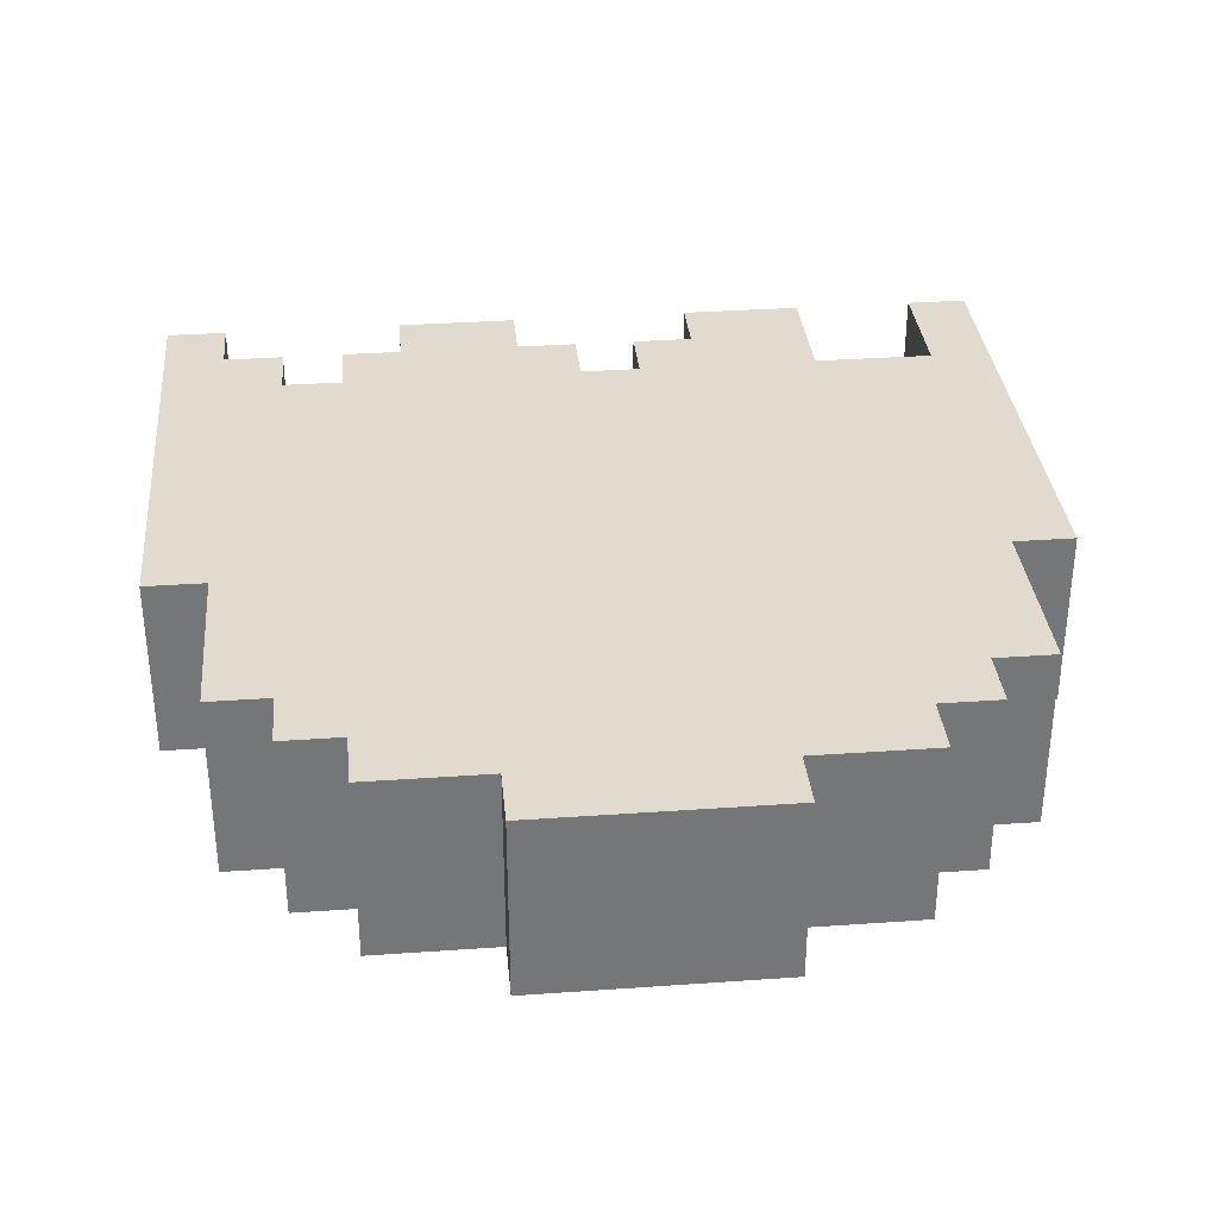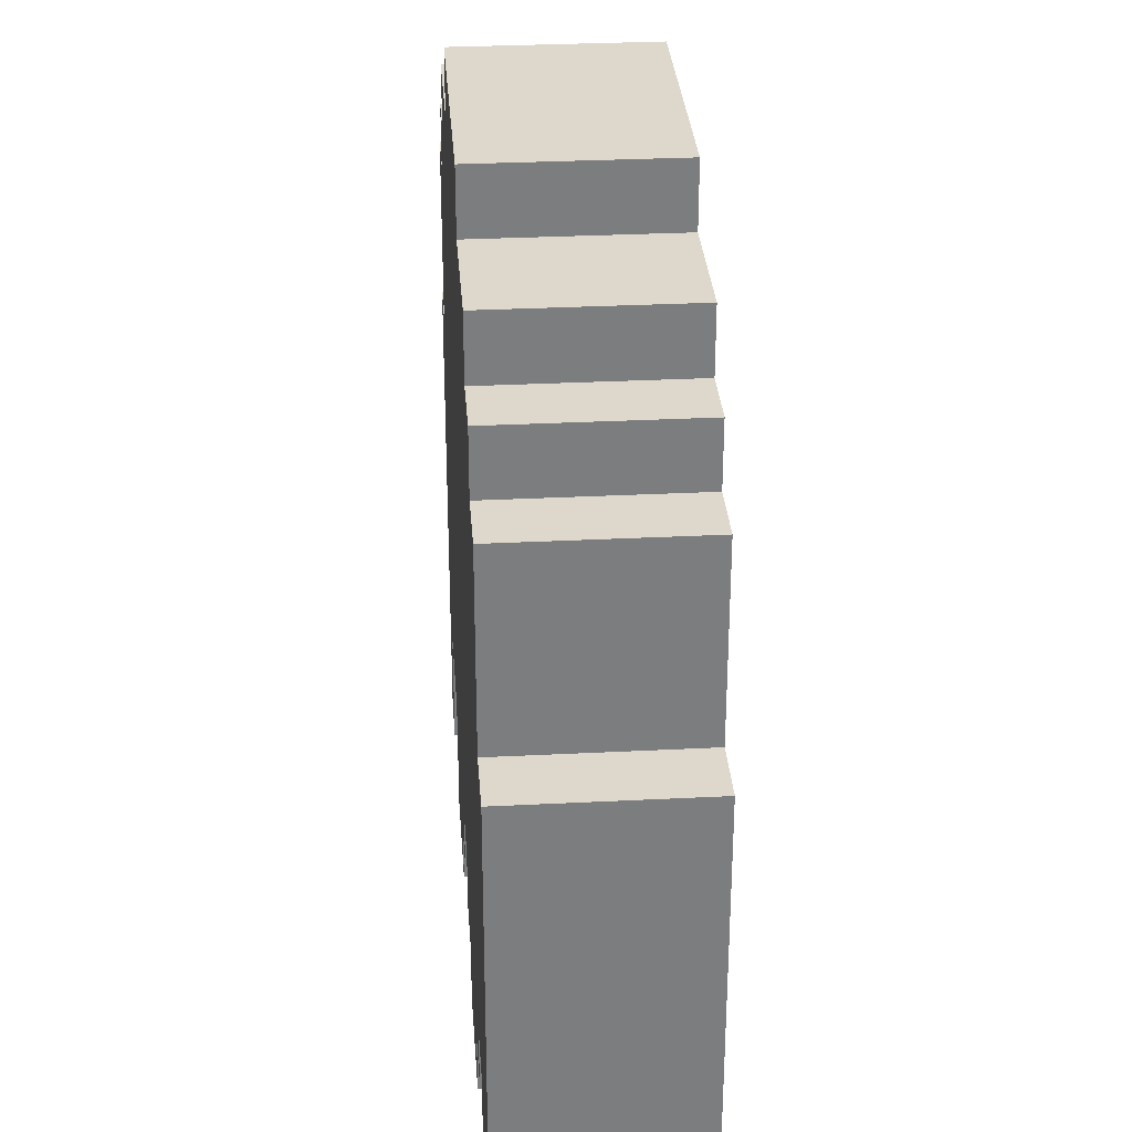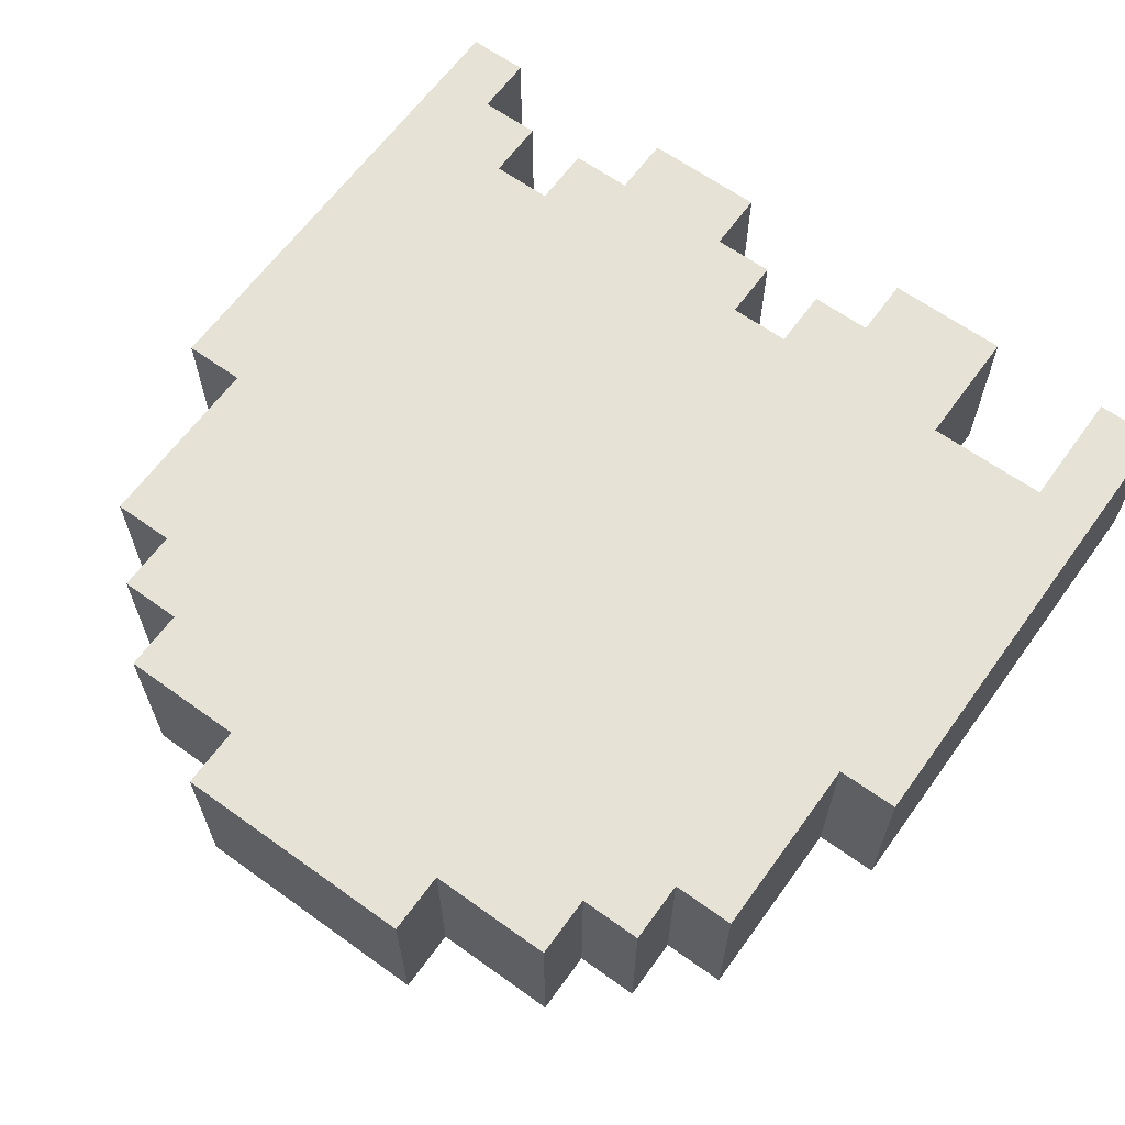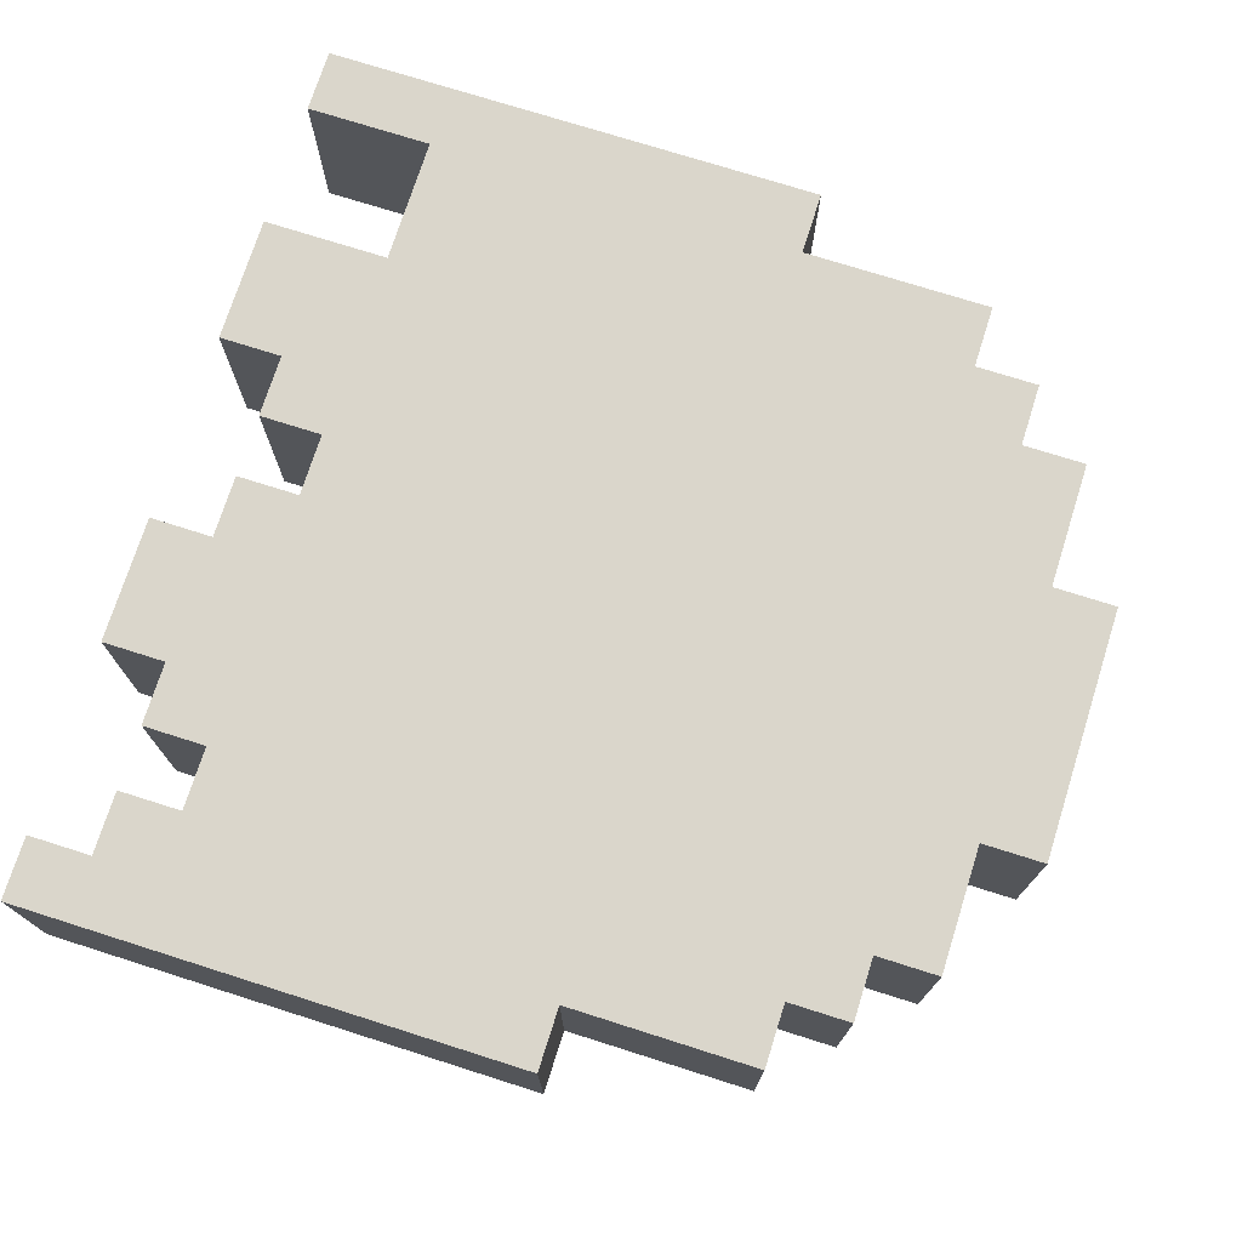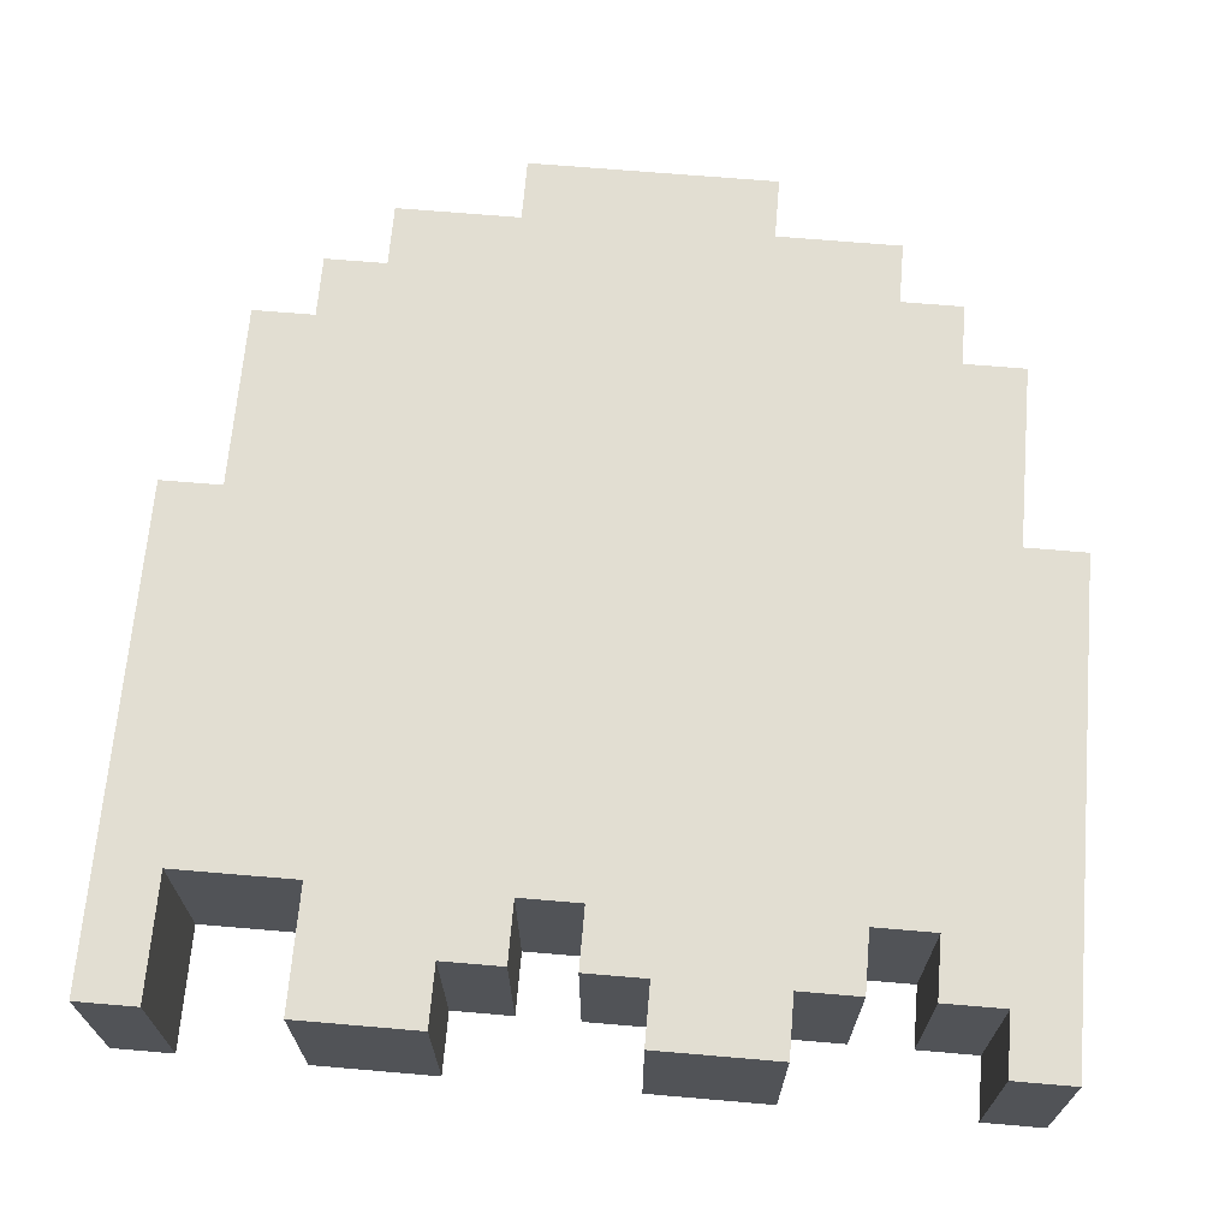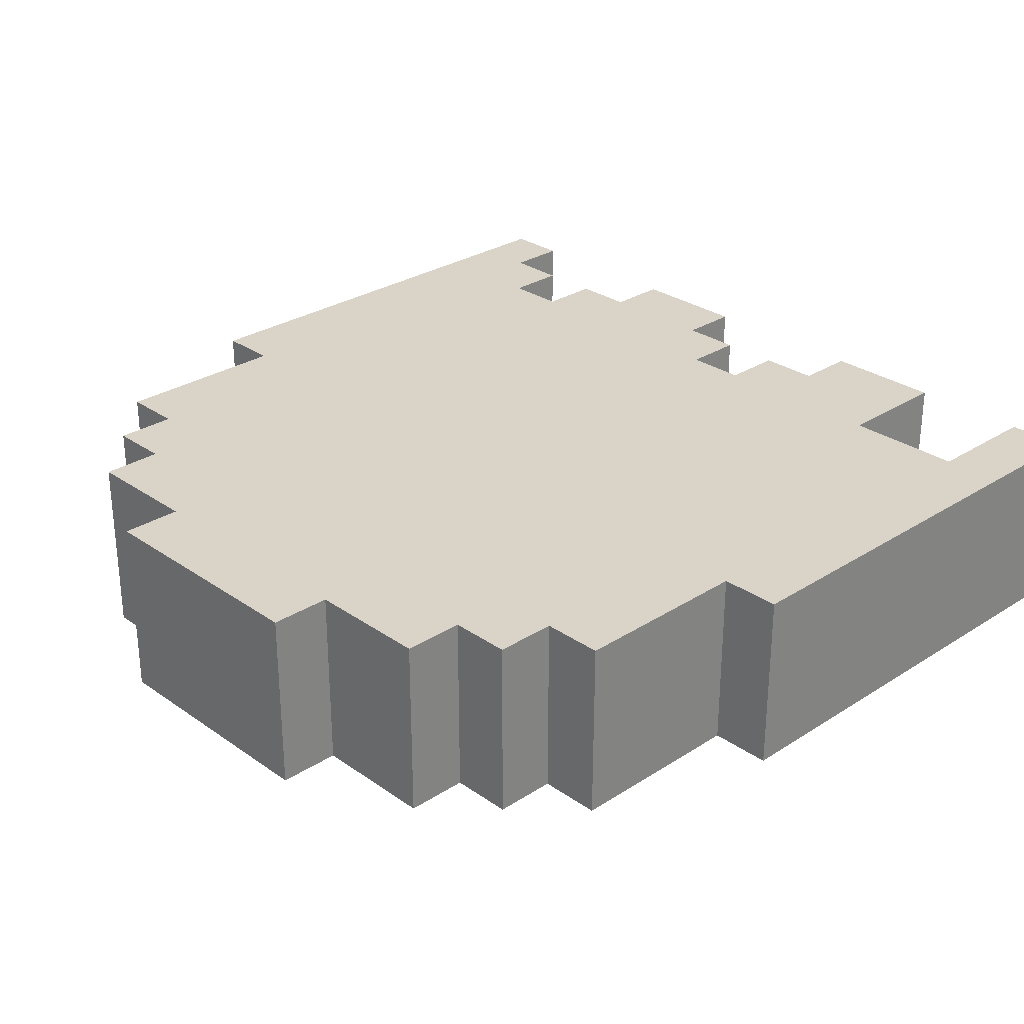
<metadata>
{"format":"obj","ext":"obj","renderer":"f3d","projection":"perspective","resolution":1024,"background":"white","views":[{"elev":33.6,"azim":174.5,"up":"+Z"},{"elev":31.3,"azim":85.9,"up":"+Y"},{"elev":63.7,"azim":-144.1,"up":"+Z"},{"elev":74.1,"azim":107.6,"up":"+Z"},{"elev":67.9,"azim":4.9,"up":"+Z"},{"elev":28.8,"azim":-133.8,"up":"+Z"}]}
</metadata>
<code>
g Blauw 9
v -7 0 1.5
v -7 0 -1.5
v -7 8 1.5
v -7 8 -1.5
v -6 8 1.5
v -6 8 -1.5
v -6 11 1.5
v -6 11 -1.5
v -5 11 1.5
v -5 11 -1.5
v -5 12 1.5
v -5 12 -1.5
v -4 0 1.5
v -4 0 -1.5
v -4 2 1.5
v -4 2 -1.5
v -4 12 1.5
v -4 12 -1.5
v -4 13 1.5
v -4 13 -1.5
v -2 13 1.5
v -2 13 -1.5
v -2 14 1.5
v -2 14 -1.5
v 0 1 1.5
v 0 1 -1.5
v 0 2 1.5
v 0 2 -1.5
v 1 0 1.5
v 1 0 -1.5
v 1 1 1.5
v 1 1 -1.5
v 5 1 1.5
v 5 1 -1.5
v 5 2 1.5
v 5 2 -1.5
v 6 0 1.5
v 6 0 -1.5
v 6 1 1.5
v 6 1 -1.5
v -6 0 1.5
v -6 0 -1.5
v -6 2 1.5
v -6 2 -1.5
v -2 0 1.5
v -2 0 -1.5
v -2 1 1.5
v -2 1 -1.5
v -1 1 1.5
v -1 1 -1.5
v -1 2 1.5
v -1 2 -1.5
v 2 13 1.5
v 2 13 -1.5
v 2 14 1.5
v 2 14 -1.5
v 3 0 1.5
v 3 0 -1.5
v 3 1 1.5
v 3 1 -1.5
v 4 1 1.5
v 4 1 -1.5
v 4 2 1.5
v 4 2 -1.5
v 4 12 1.5
v 4 12 -1.5
v 4 13 1.5
v 4 13 -1.5
v 5 11 1.5
v 5 11 -1.5
v 5 12 1.5
v 5 12 -1.5
v 6 8 1.5
v 6 8 -1.5
v 6 9 1.5
v 6 9 0.5
v 6 10 1.5
v 6 10 0.5
v 6 11 1.5
v 6 11 -1.5
v 7 0 1.5
v 7 0 -1.5
v 7 8 1.5
v 7 8 -1.5
v -7 0 1.5
v -7 8 1.5
v -6 0 1.5
v -6 2 1.5
v -6 8 1.5
v -6 11 1.5
v -5 11 1.5
v -5 12 1.5
v -4 0 1.5
v -4 2 1.5
v -4 7 1.5
v -4 10 1.5
v -4 12 1.5
v -4 13 1.5
v -3 6 1.5
v -3 7 1.5
v -3 10 1.5
v -3 11 1.5
v -2 0 1.5
v -2 1 1.5
v -2 7 1.5
v -2 9 1.5
v -2 13 1.5
v -2 14 1.5
v -1 1 1.5
v -1 2 1.5
v -1 6 1.5
v -1 7 1.5
v -1 9 1.5
v -1 10 1.5
v -1 11 1.5
v 0 1 1.5
v 0 2 1.5
v 0 9 1.5
v 0 10 1.5
v 1 0 1.5
v 1 1 1.5
v 2 7 1.5
v 2 10 1.5
v 2 13 1.5
v 2 14 1.5
v 3 0 1.5
v 3 1 1.5
v 3 6 1.5
v 3 7 1.5
v 3 10 1.5
v 3 11 1.5
v 4 1 1.5
v 4 2 1.5
v 4 7 1.5
v 4 9 1.5
v 4 12 1.5
v 4 13 1.5
v 5 1 1.5
v 5 2 1.5
v 5 6 1.5
v 5 7 1.5
v 5 9 1.5
v 5 10 1.5
v 5 11 1.5
v 5 12 1.5
v 6 0 1.5
v 6 1 1.5
v 6 8 1.5
v 6 9 1.5
v 6 10 1.5
v 6 11 1.5
v 7 0 1.5
v 7 8 1.5
v -7 0 -1.5
v -7 8 -1.5
v -6 0 -1.5
v -6 2 -1.5
v -6 8 -1.5
v -6 11 -1.5
v -5 11 -1.5
v -5 12 -1.5
v -4 0 -1.5
v -4 2 -1.5
v -4 12 -1.5
v -4 13 -1.5
v -2 0 -1.5
v -2 1 -1.5
v -2 13 -1.5
v -2 14 -1.5
v -1 1 -1.5
v -1 2 -1.5
v 0 1 -1.5
v 0 2 -1.5
v 1 0 -1.5
v 1 1 -1.5
v 2 13 -1.5
v 2 14 -1.5
v 3 0 -1.5
v 3 1 -1.5
v 4 1 -1.5
v 4 2 -1.5
v 4 12 -1.5
v 4 13 -1.5
v 5 1 -1.5
v 5 2 -1.5
v 5 11 -1.5
v 5 12 -1.5
v 6 0 -1.5
v 6 1 -1.5
v 6 8 -1.5
v 6 11 -1.5
v 7 0 -1.5
v 7 8 -1.5
v -7 0 1.5
v -6 0 1.5
v -4 0 1.5
v -2 0 1.5
v 1 0 1.5
v 3 0 1.5
v 6 0 1.5
v 7 0 1.5
v -7 0 -1.5
v -6 0 -1.5
v -4 0 -1.5
v -2 0 -1.5
v 1 0 -1.5
v 3 0 -1.5
v 6 0 -1.5
v 7 0 -1.5
v -2 1 1.5
v -1 1 1.5
v 0 1 1.5
v 1 1 1.5
v 3 1 1.5
v 4 1 1.5
v 5 1 1.5
v 6 1 1.5
v -2 1 -1.5
v -1 1 -1.5
v 0 1 -1.5
v 1 1 -1.5
v 3 1 -1.5
v 4 1 -1.5
v 5 1 -1.5
v 6 1 -1.5
v -6 2 1.5
v -4 2 1.5
v -1 2 1.5
v 0 2 1.5
v 4 2 1.5
v 5 2 1.5
v -6 2 -1.5
v -4 2 -1.5
v -1 2 -1.5
v 0 2 -1.5
v 4 2 -1.5
v 5 2 -1.5
v -7 8 1.5
v -6 8 1.5
v 6 8 1.5
v 7 8 1.5
v -7 8 -1.5
v -6 8 -1.5
v 6 8 -1.5
v 7 8 -1.5
v -6 11 1.5
v -5 11 1.5
v 5 11 1.5
v 6 11 1.5
v -6 11 -1.5
v -5 11 -1.5
v 5 11 -1.5
v 6 11 -1.5
v -5 12 1.5
v -4 12 1.5
v 4 12 1.5
v 5 12 1.5
v -5 12 -1.5
v -4 12 -1.5
v 4 12 -1.5
v 5 12 -1.5
v -4 13 1.5
v -2 13 1.5
v 2 13 1.5
v 4 13 1.5
v -4 13 -1.5
v -2 13 -1.5
v 2 13 -1.5
v 4 13 -1.5
v -2 14 1.5
v 2 14 1.5
v -2 14 -1.5
v 2 14 -1.5
f 3 2 1
f 4 2 3
f 7 6 5
f 8 6 7
f 11 10 9
f 12 10 11
f 15 14 13
f 16 14 15
f 19 18 17
f 20 18 19
f 23 22 21
f 24 22 23
f 27 26 25
f 28 26 27
f 31 30 29
f 32 30 31
f 35 34 33
f 36 34 35
f 39 38 37
f 40 38 39
f 41 42 43
f 43 42 44
f 45 46 47
f 47 46 48
f 49 50 51
f 51 50 52
f 53 54 55
f 55 54 56
f 57 58 59
f 59 58 60
f 61 62 63
f 63 62 64
f 65 66 67
f 67 66 68
f 69 70 71
f 71 70 72
f 73 74 75
f 75 74 76
f 75 76 77
f 76 74 78
f 77 76 78
f 77 78 79
f 78 74 80
f 79 78 80
f 81 82 83
f 83 82 84
f 87 86 85
f 88 86 87
f 89 86 88
f 91 90 89
f 91 89 88
f 94 91 88
f 94 92 91
f 95 92 94
f 96 92 95
f 97 92 96
f 99 94 93
f 99 95 94
f 100 96 95
f 100 95 99
f 101 98 97
f 101 96 100
f 101 97 96
f 102 98 101
f 103 99 93
f 104 99 103
f 105 100 99
f 105 101 100
f 106 101 105
f 107 98 102
f 109 99 104
f 110 99 109
f 111 105 99
f 111 99 110
f 112 106 105
f 112 105 111
f 113 101 106
f 113 106 112
f 114 102 101
f 114 101 113
f 115 108 107
f 115 102 114
f 115 107 102
f 117 112 111
f 117 113 112
f 117 111 110
f 118 114 113
f 118 113 117
f 119 115 114
f 119 114 118
f 121 117 116
f 121 118 117
f 121 119 118
f 122 119 121
f 122 121 120
f 123 115 119
f 123 119 122
f 124 108 115
f 124 115 123
f 125 108 124
f 126 122 120
f 127 122 126
f 128 122 127
f 129 123 122
f 129 122 128
f 130 124 123
f 130 123 129
f 131 124 130
f 132 128 127
f 133 128 132
f 134 129 128
f 134 130 129
f 135 130 134
f 136 124 131
f 137 124 136
f 139 128 133
f 140 134 128
f 140 128 139
f 141 135 134
f 141 134 140
f 142 130 135
f 142 135 141
f 143 131 130
f 143 130 142
f 144 136 131
f 144 131 143
f 145 136 144
f 147 141 140
f 147 142 141
f 147 139 138
f 147 140 139
f 148 142 147
f 149 143 142
f 149 142 148
f 150 144 143
f 150 143 149
f 151 144 150
f 152 148 147
f 152 147 146
f 153 148 152
f 154 155 156
f 156 155 157
f 157 155 158
f 158 159 160
f 157 158 160
f 157 160 163
f 160 161 163
f 163 161 164
f 162 163 166
f 164 165 166
f 163 164 166
f 166 165 167
f 167 165 168
f 168 169 170
f 167 168 170
f 170 169 171
f 171 169 173
f 172 173 175
f 173 169 176
f 174 175 176
f 175 173 176
f 176 169 177
f 174 176 178
f 178 176 179
f 179 176 180
f 180 176 181
f 181 176 182
f 182 176 183
f 181 182 185
f 185 182 186
f 186 182 187
f 184 185 189
f 185 186 189
f 189 186 190
f 190 186 191
f 188 189 192
f 189 190 192
f 192 190 193
f 202 195 194
f 203 195 202
f 204 197 196
f 205 197 204
f 206 199 198
f 207 199 206
f 208 201 200
f 209 201 208
f 218 211 210
f 219 211 218
f 220 213 212
f 221 213 220
f 222 215 214
f 223 215 222
f 224 217 216
f 225 217 224
f 232 227 226
f 233 227 232
f 234 229 228
f 235 229 234
f 236 231 230
f 237 231 236
f 238 239 242
f 242 239 243
f 240 241 244
f 244 241 245
f 246 247 250
f 250 247 251
f 248 249 252
f 252 249 253
f 254 255 258
f 258 255 259
f 256 257 260
f 260 257 261
f 262 263 266
f 266 263 267
f 264 265 268
f 268 265 269
f 270 271 272
f 272 271 273

</code>
